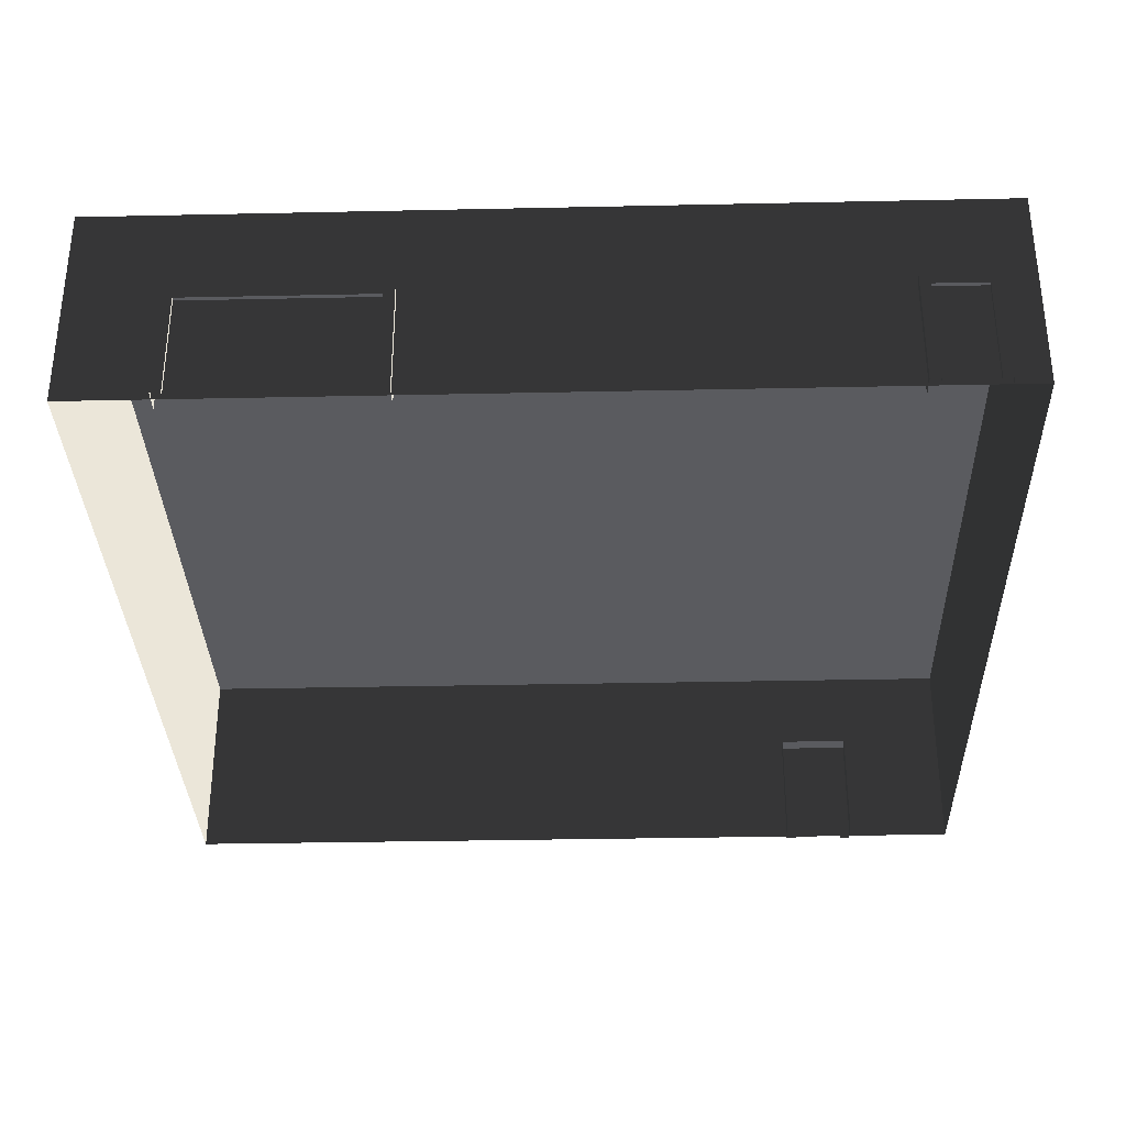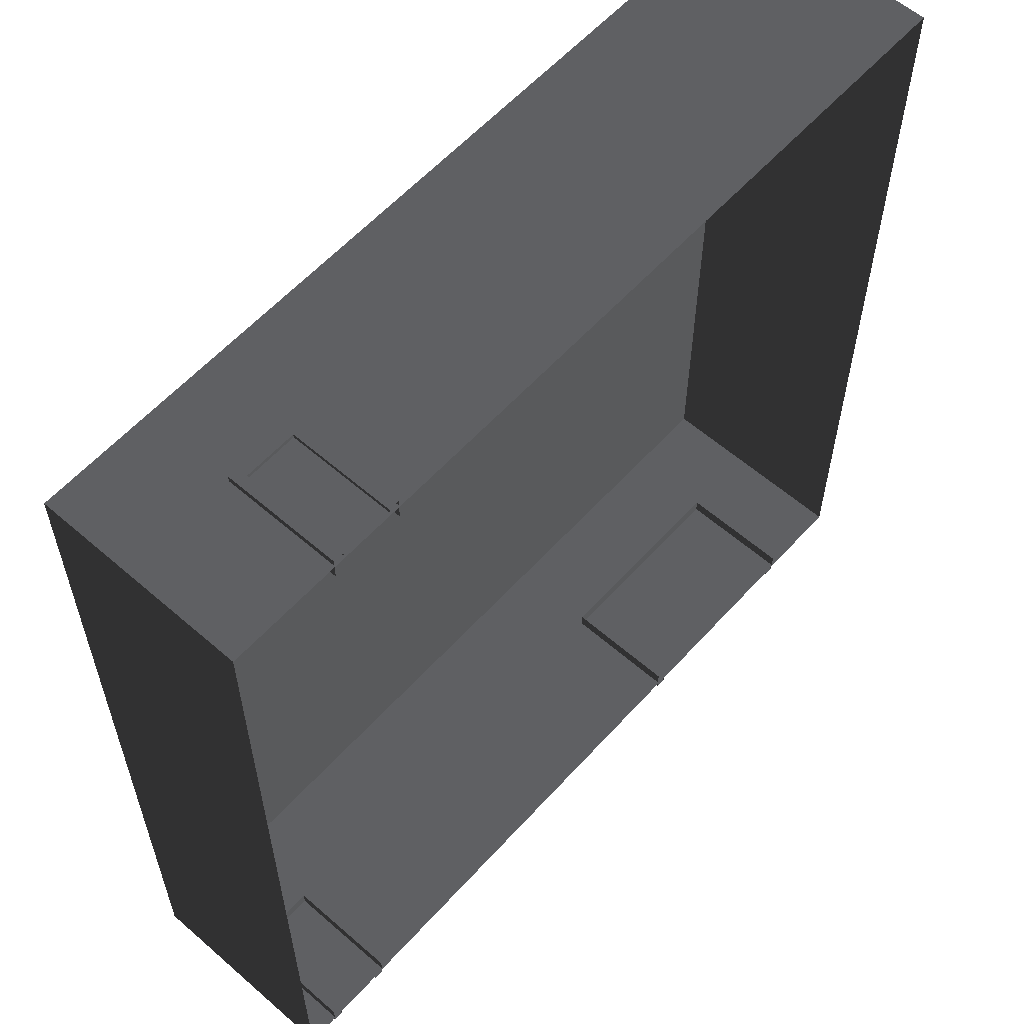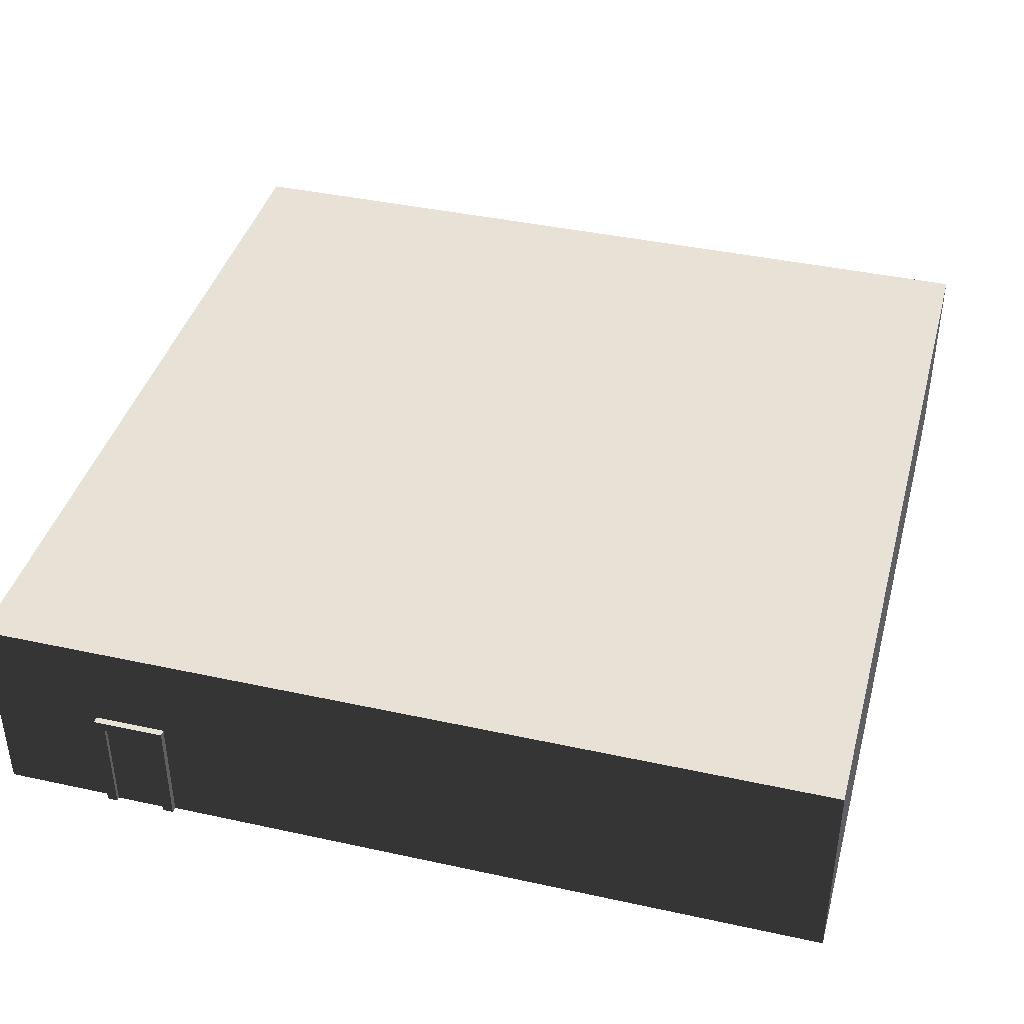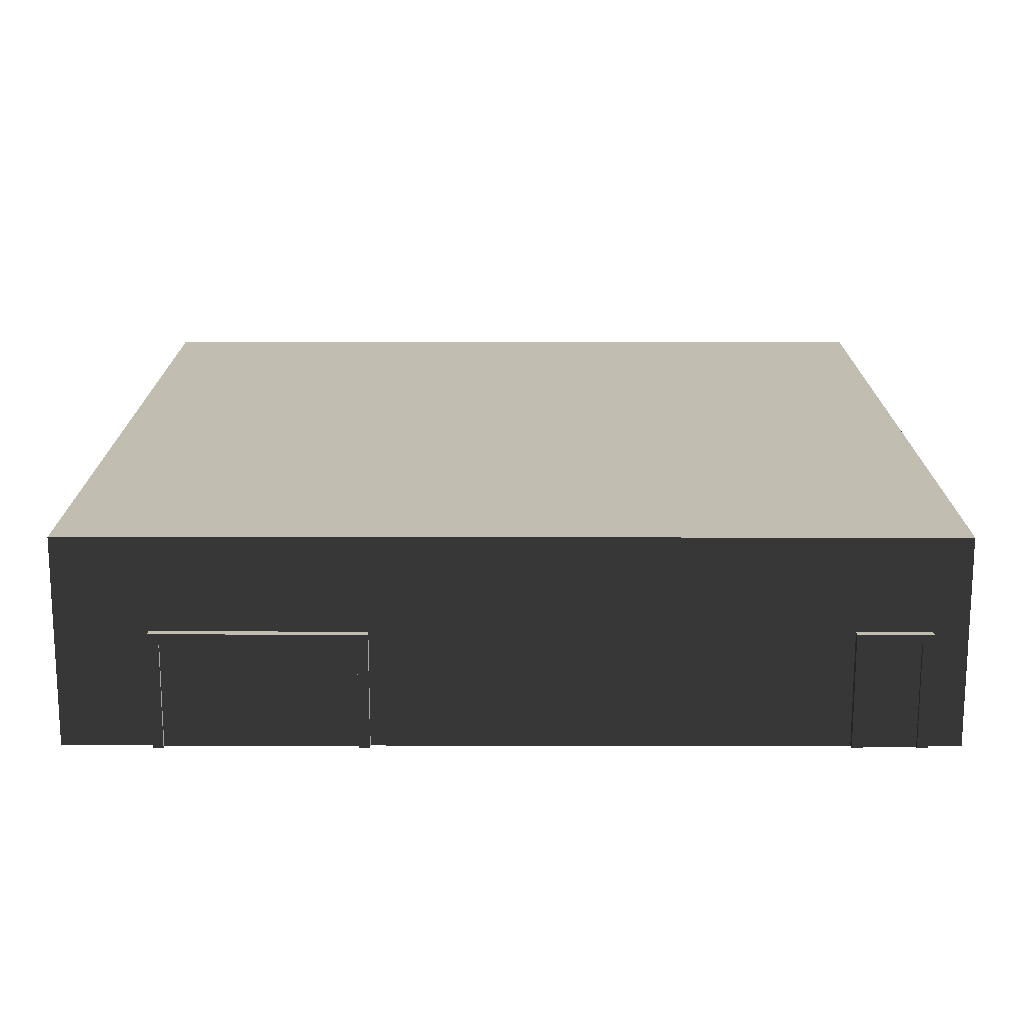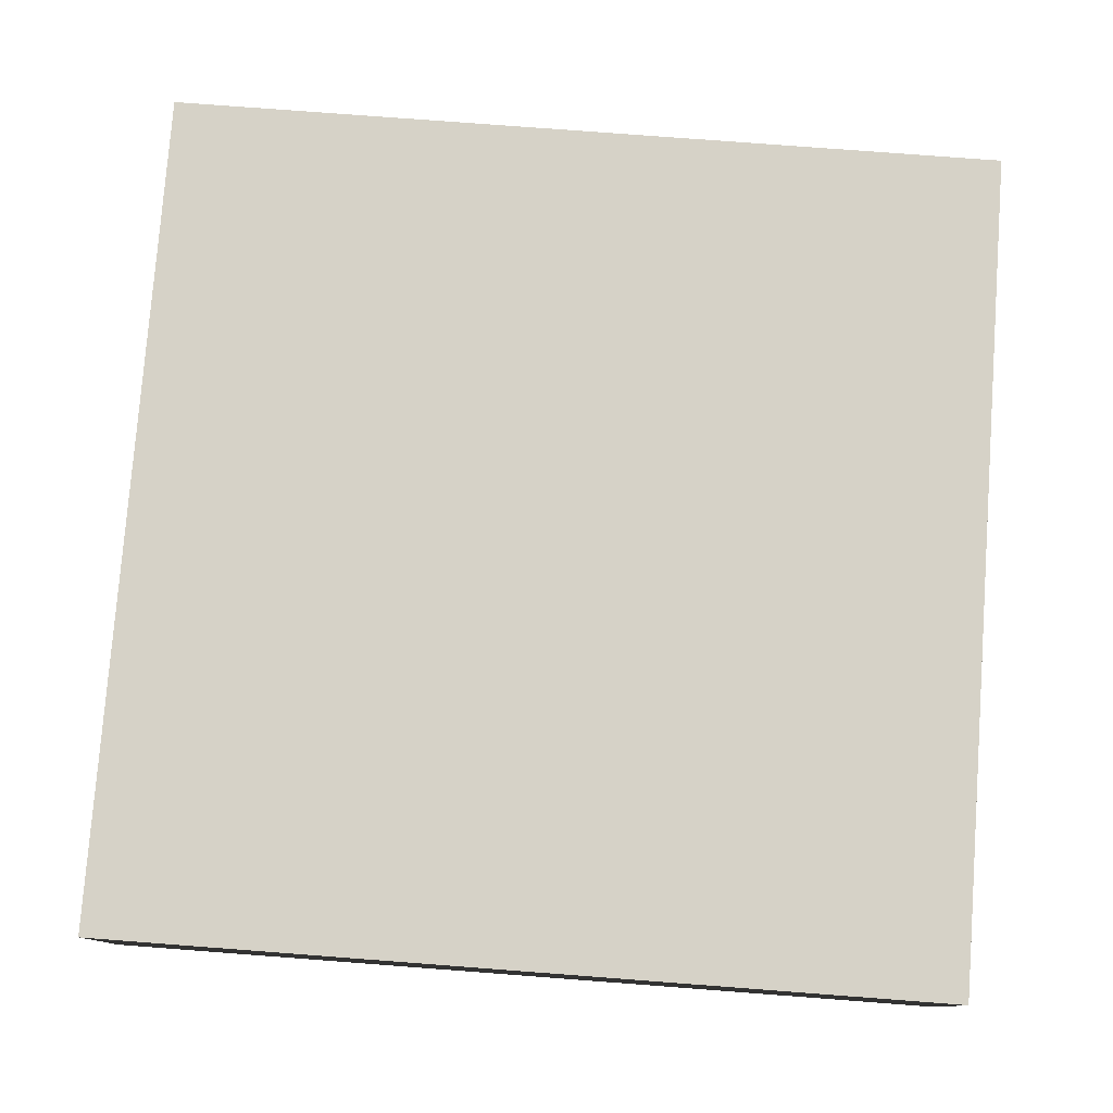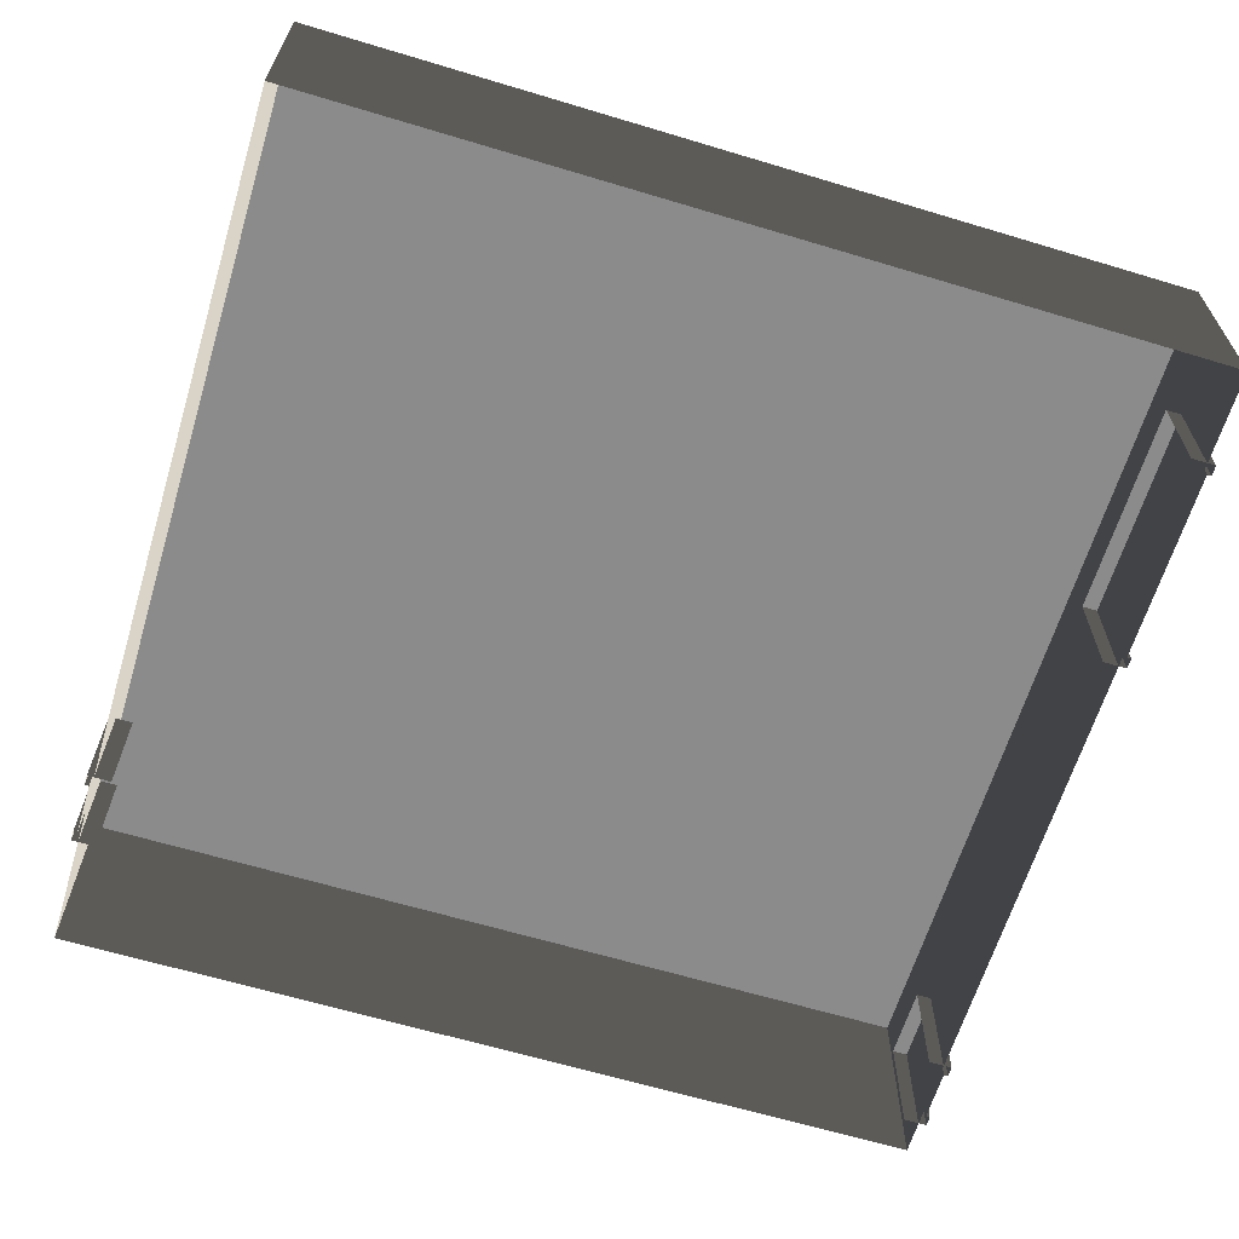
<metadata>
{"format":"obj","ext":"obj","renderer":"f3d","projection":"perspective","resolution":1024,"background":"white","views":[{"elev":-32.9,"azim":-178.3,"up":"+Y"},{"elev":59.0,"azim":-48.2,"up":"+Z"},{"elev":40.5,"azim":15.0,"up":"+Y"},{"elev":16.7,"azim":-179.9,"up":"+Y"},{"elev":78.5,"azim":94.3,"up":"+Y"},{"elev":-63.9,"azim":73.1,"up":"+Y"}]}
</metadata>
<code>
v -8.255 -0.02345 8.271
v -8.255 3.977 8.271
v 8.255 3.977 8.271
v 8.255 -0.02345 8.271
v -8.256 3.977 -8.24
v -8.256 -0.02345 -8.24
v 8.256 -0.02345 -8.24
v 8.256 3.977 -8.24
v 8.255 -0.02345 8.271
v 8.255 3.977 8.271
v 8.256 3.977 -8.24
v 8.256 -0.02345 -8.24
v -8.256 -0.02345 -8.24
v -8.256 3.977 -8.24
v -8.255 3.977 8.271
v -8.255 -0.02345 8.271
v -8.256 3.977 -8.24
v 8.256 3.977 -8.24
v 8.255 3.977 8.271
v -8.255 3.977 8.271
v -7.607 2.196 -7.955
v -7.607 2.196 -8.4
v -6.217 2.196 -8.4
v -6.217 2.196 -7.955
v -7.407 1.996 -8.32
v -7.407 -0.004269 -8.32
v -6.417 -0.004269 -8.32
v -6.417 1.996 -8.32
v -6.217 -0.004269 -7.955
v -6.217 2.196 -7.955
v -6.217 2.196 -8.4
v -6.217 -0.004269 -8.4
v -7.607 -0.004269 -8.4
v -7.607 2.196 -8.4
v -7.607 2.196 -7.955
v -7.607 -0.004269 -7.955
v -6.417 1.996 -8.4
v -6.217 2.196 -8.4
v -7.607 2.196 -8.4
v -7.407 1.996 -8.4
v -6.417 -0.004269 -8.4
v -6.217 -0.004269 -8.4
v -7.607 -0.004269 -8.4
v -7.407 -0.004269 -8.4
v -7.407 1.996 -8.4
v -7.407 1.996 -8.32
v -6.417 1.996 -8.32
v -6.417 1.996 -8.4
v -6.417 1.996 -8.4
v -6.417 1.996 -8.32
v -6.417 -0.004269 -8.32
v -6.417 -0.004269 -8.4
v -7.407 -0.004269 -8.4
v -7.407 -0.004269 -8.32
v -7.407 1.996 -8.32
v -7.407 1.996 -8.4
v 2.577 2.196 -7.955
v 2.577 2.196 -8.4
v 6.55 2.196 -8.4
v 6.55 2.196 -7.955
v 2.777 1.996 -8.32
v 2.777 -0.004269 -8.32
v 6.35 -0.004269 -8.32
v 6.35 1.996 -8.32
v 6.55 -0.004269 -7.955
v 6.55 2.196 -7.955
v 6.55 2.196 -8.4
v 6.55 -0.004269 -8.4
v 2.577 -0.004269 -8.4
v 2.577 2.196 -8.4
v 2.577 2.196 -7.955
v 2.577 -0.004269 -7.955
v 6.35 1.996 -8.4
v 6.55 2.196 -8.4
v 2.577 2.196 -8.4
v 2.777 1.996 -8.4
v 6.35 -0.004269 -8.4
v 6.55 -0.004269 -8.4
v 2.577 -0.004269 -8.4
v 2.777 -0.004269 -8.4
v 2.777 1.996 -8.4
v 2.777 1.996 -8.32
v 6.35 1.996 -8.32
v 6.35 1.996 -8.4
v 6.35 1.996 -8.4
v 6.35 1.996 -8.32
v 6.35 -0.004269 -8.32
v 6.35 -0.004269 -8.4
v 2.777 -0.004269 -8.4
v 2.777 -0.004269 -8.32
v 2.777 1.996 -8.32
v 2.777 1.996 -8.4
v -4.748 2.196 7.955
v -4.748 2.196 8.4
v -6.137 2.196 8.4
v -6.137 2.196 7.955
v -4.948 1.996 8.32
v -4.948 -0.004269 8.32
v -5.937 -0.004269 8.32
v -5.937 1.996 8.32
v -6.137 -0.004269 7.955
v -6.137 2.196 7.955
v -6.137 2.196 8.4
v -6.137 -0.004269 8.4
v -4.748 -0.004269 8.4
v -4.748 2.196 8.4
v -4.748 2.196 7.955
v -4.748 -0.004269 7.955
v -5.937 1.996 8.4
v -6.137 2.196 8.4
v -4.748 2.196 8.4
v -4.948 1.996 8.4
v -5.937 -0.004269 8.4
v -6.137 -0.004269 8.4
v -4.748 -0.004269 8.4
v -4.948 -0.004269 8.4
v -4.948 1.996 8.4
v -4.948 1.996 8.32
v -5.937 1.996 8.32
v -5.937 1.996 8.4
v -5.937 1.996 8.4
v -5.937 1.996 8.32
v -5.937 -0.004269 8.32
v -5.937 -0.004269 8.4
v -4.948 -0.004269 8.4
v -4.948 -0.004269 8.32
v -4.948 1.996 8.32
v -4.948 1.996 8.4
g FS_Airport_Prop_3_201925_44
f 1 3 2
f 1 4 3
f 5 7 6
f 5 8 7
f 9 11 10
f 9 12 11
f 13 15 14
f 13 16 15
f 17 19 18
f 17 20 19
f 21 23 22
f 21 24 23
f 25 27 26
f 25 28 27
f 29 31 30
f 29 32 31
f 33 35 34
f 33 36 35
f 37 39 38
f 37 40 39
f 41 37 38
f 41 38 42
f 40 43 39
f 40 44 43
f 45 47 46
f 45 48 47
f 49 51 50
f 49 52 51
f 53 55 54
f 53 56 55
f 57 59 58
f 57 60 59
f 61 63 62
f 61 64 63
f 65 67 66
f 65 68 67
f 69 71 70
f 69 72 71
f 73 75 74
f 73 76 75
f 77 73 74
f 77 74 78
f 76 79 75
f 76 80 79
f 81 83 82
f 81 84 83
f 85 87 86
f 85 88 87
f 89 91 90
f 89 92 91
f 93 95 94
f 93 96 95
f 97 99 98
f 97 100 99
f 101 103 102
f 101 104 103
f 105 107 106
f 105 108 107
f 109 111 110
f 109 112 111
f 113 109 110
f 113 110 114
f 112 115 111
f 112 116 115
f 117 119 118
f 117 120 119
f 121 123 122
f 121 124 123
f 125 127 126
f 125 128 127

</code>
